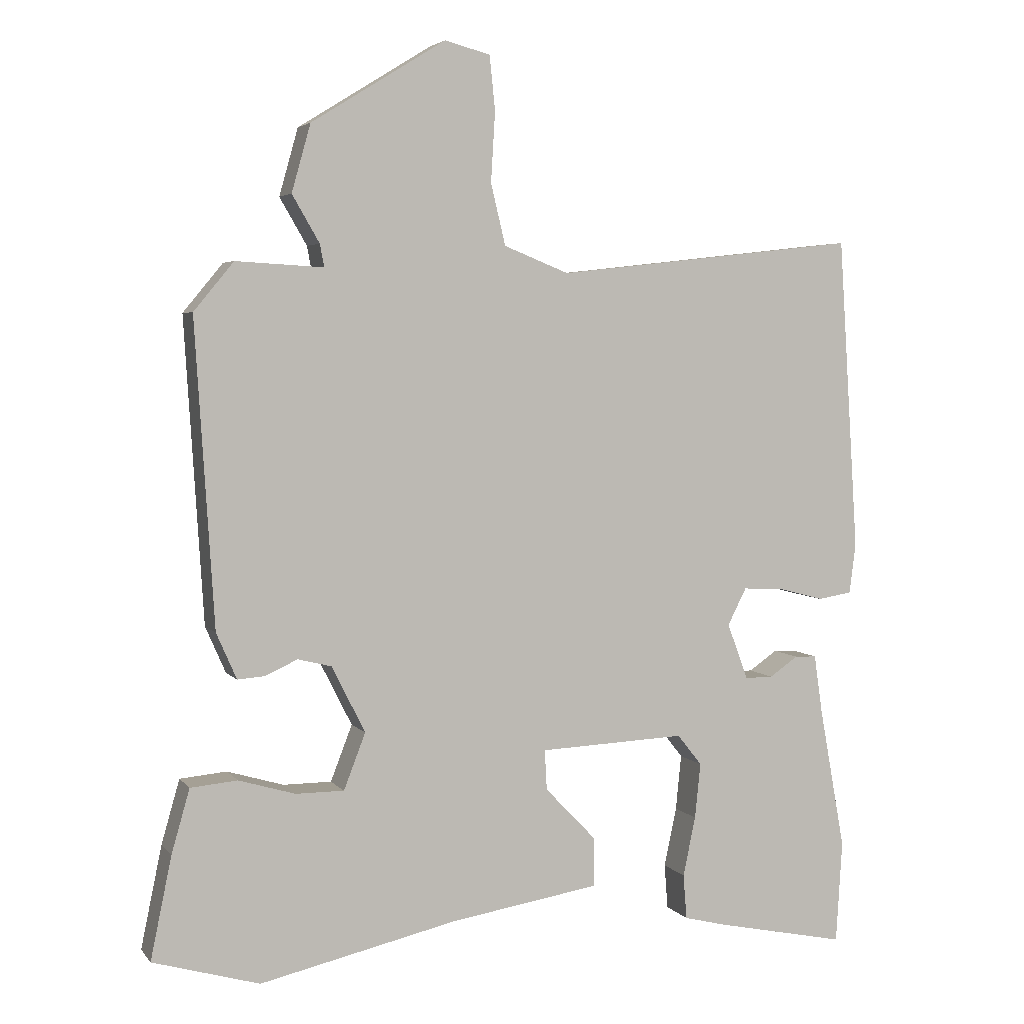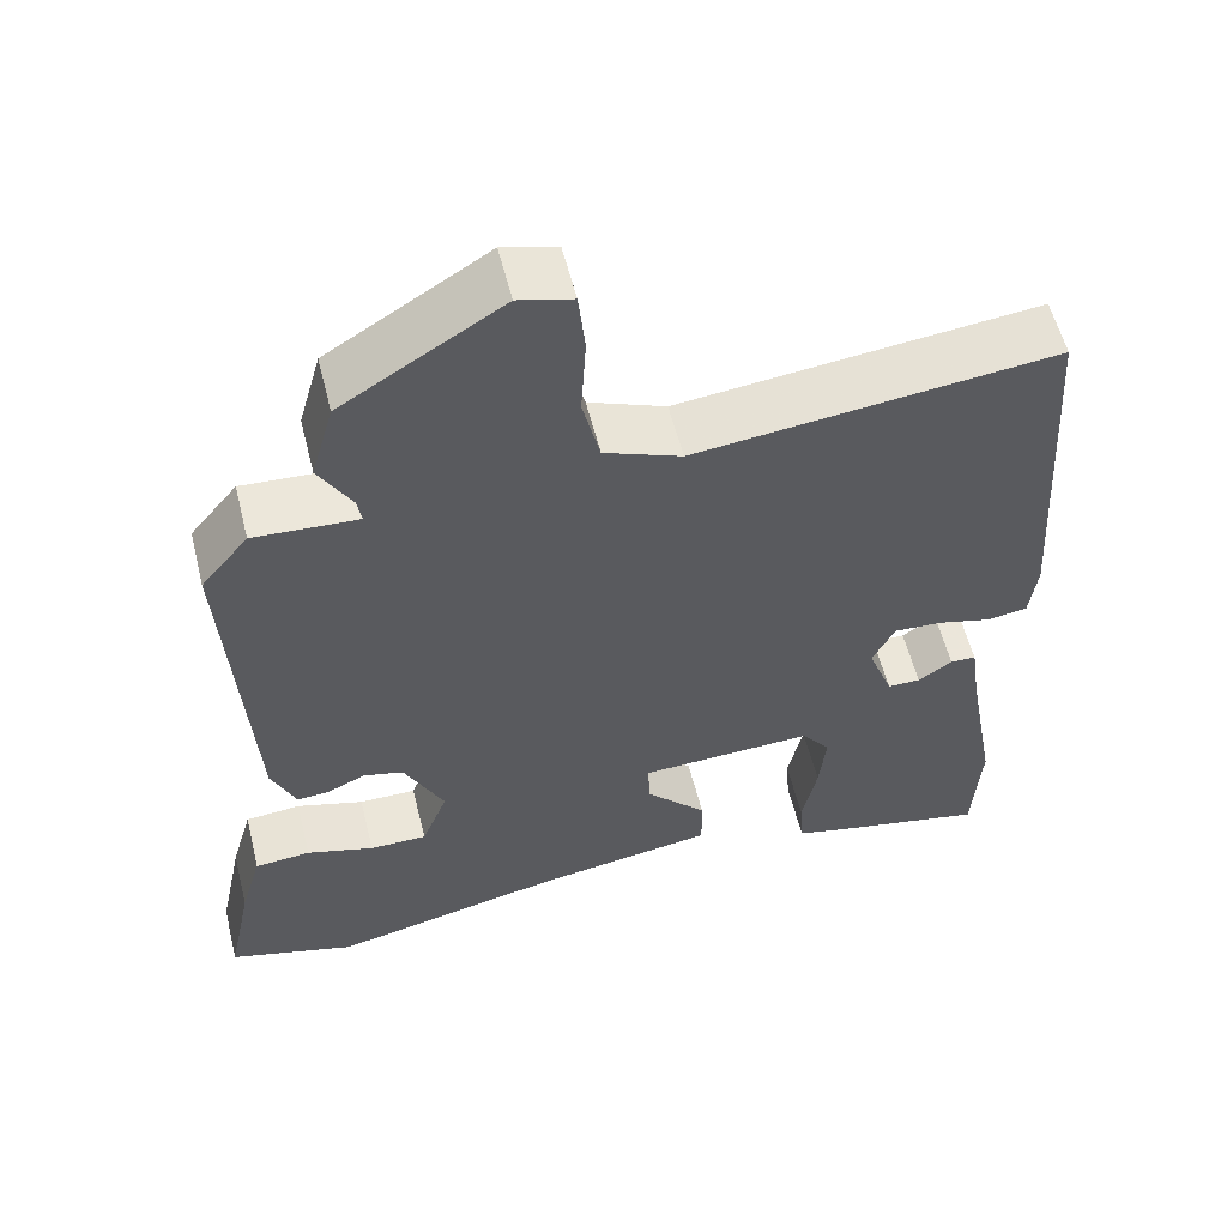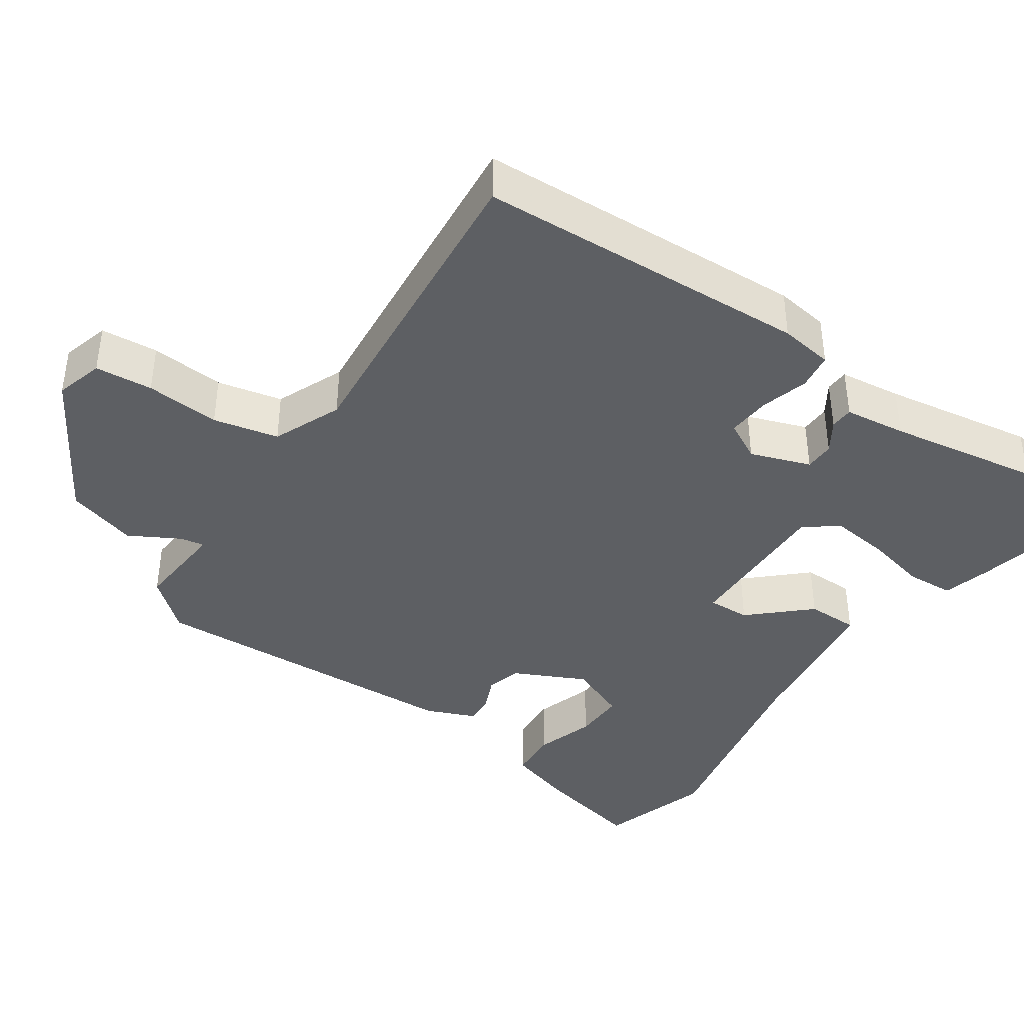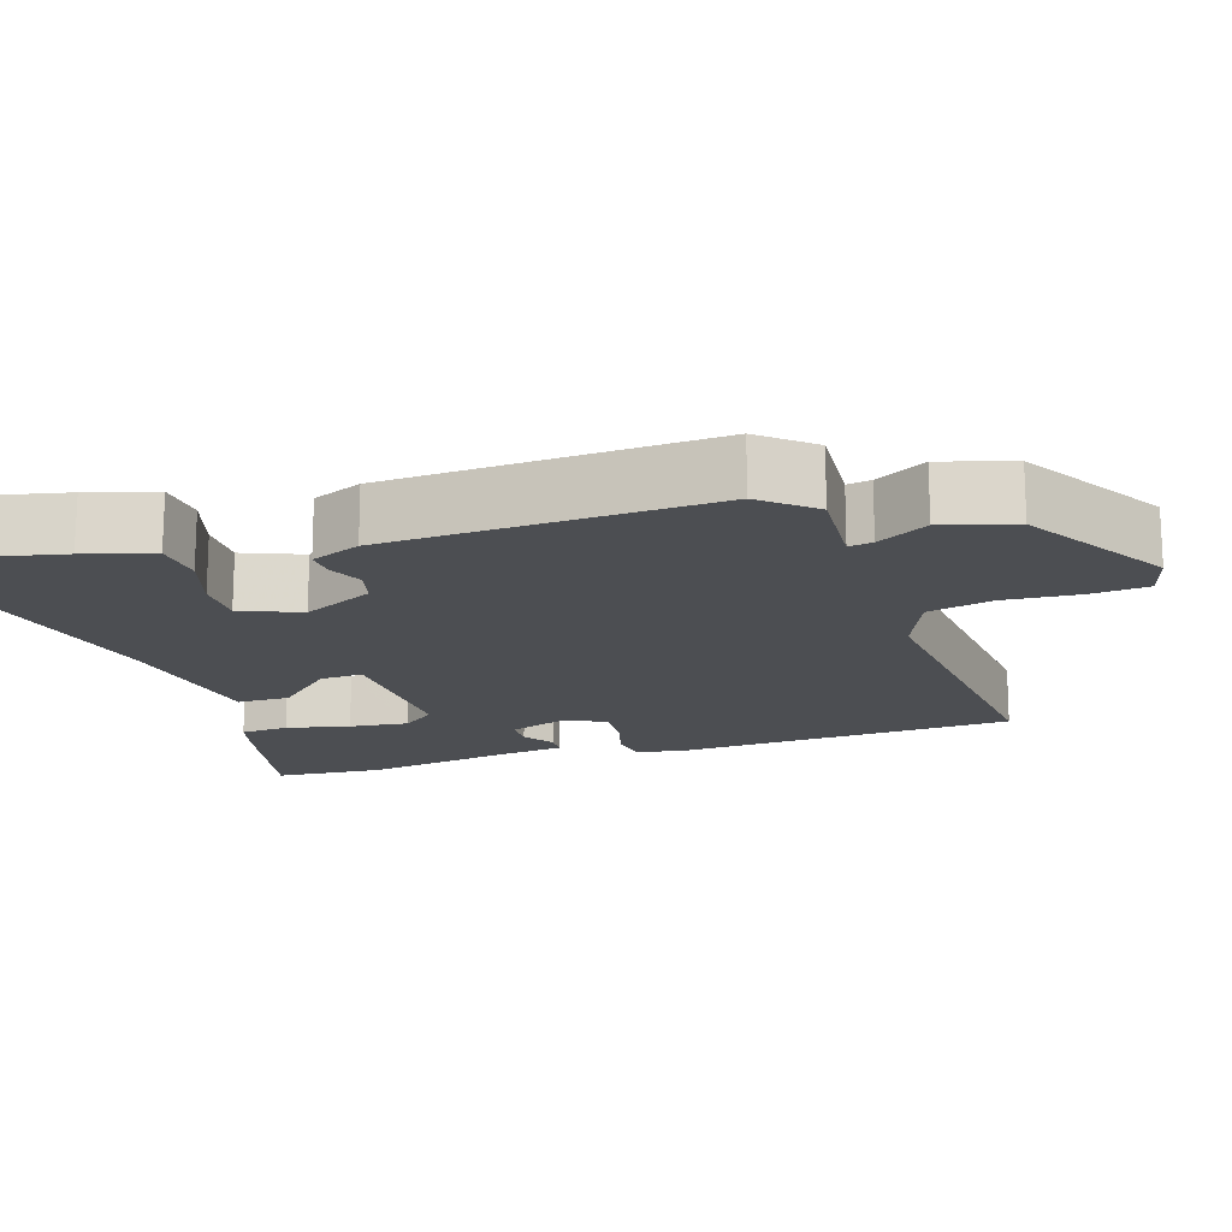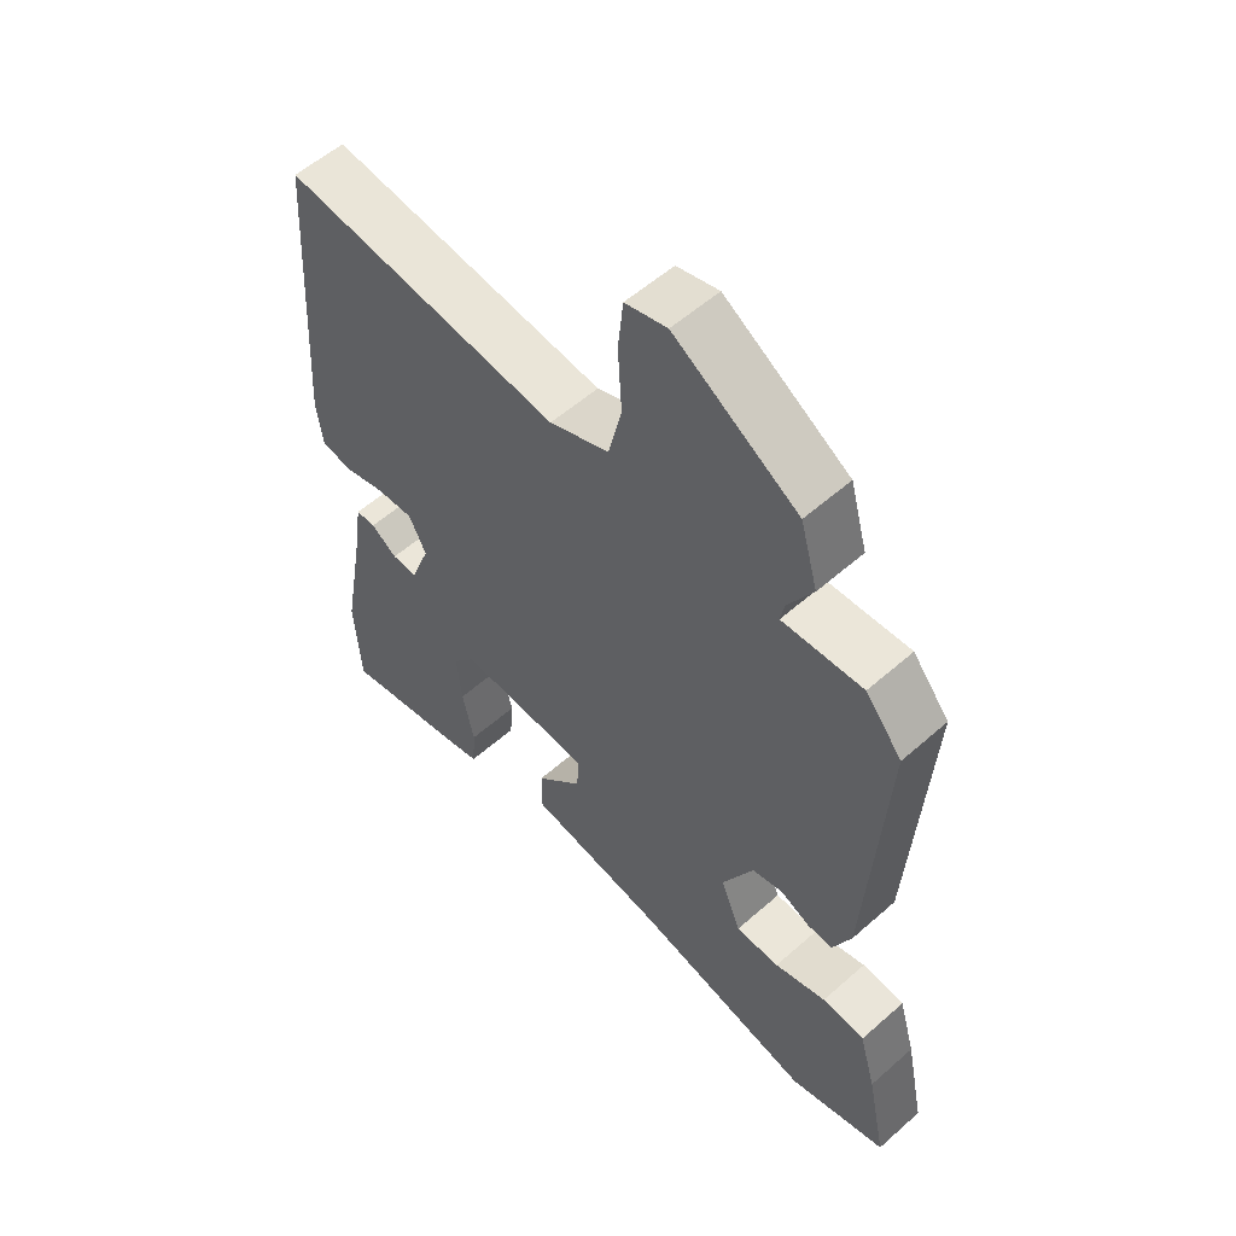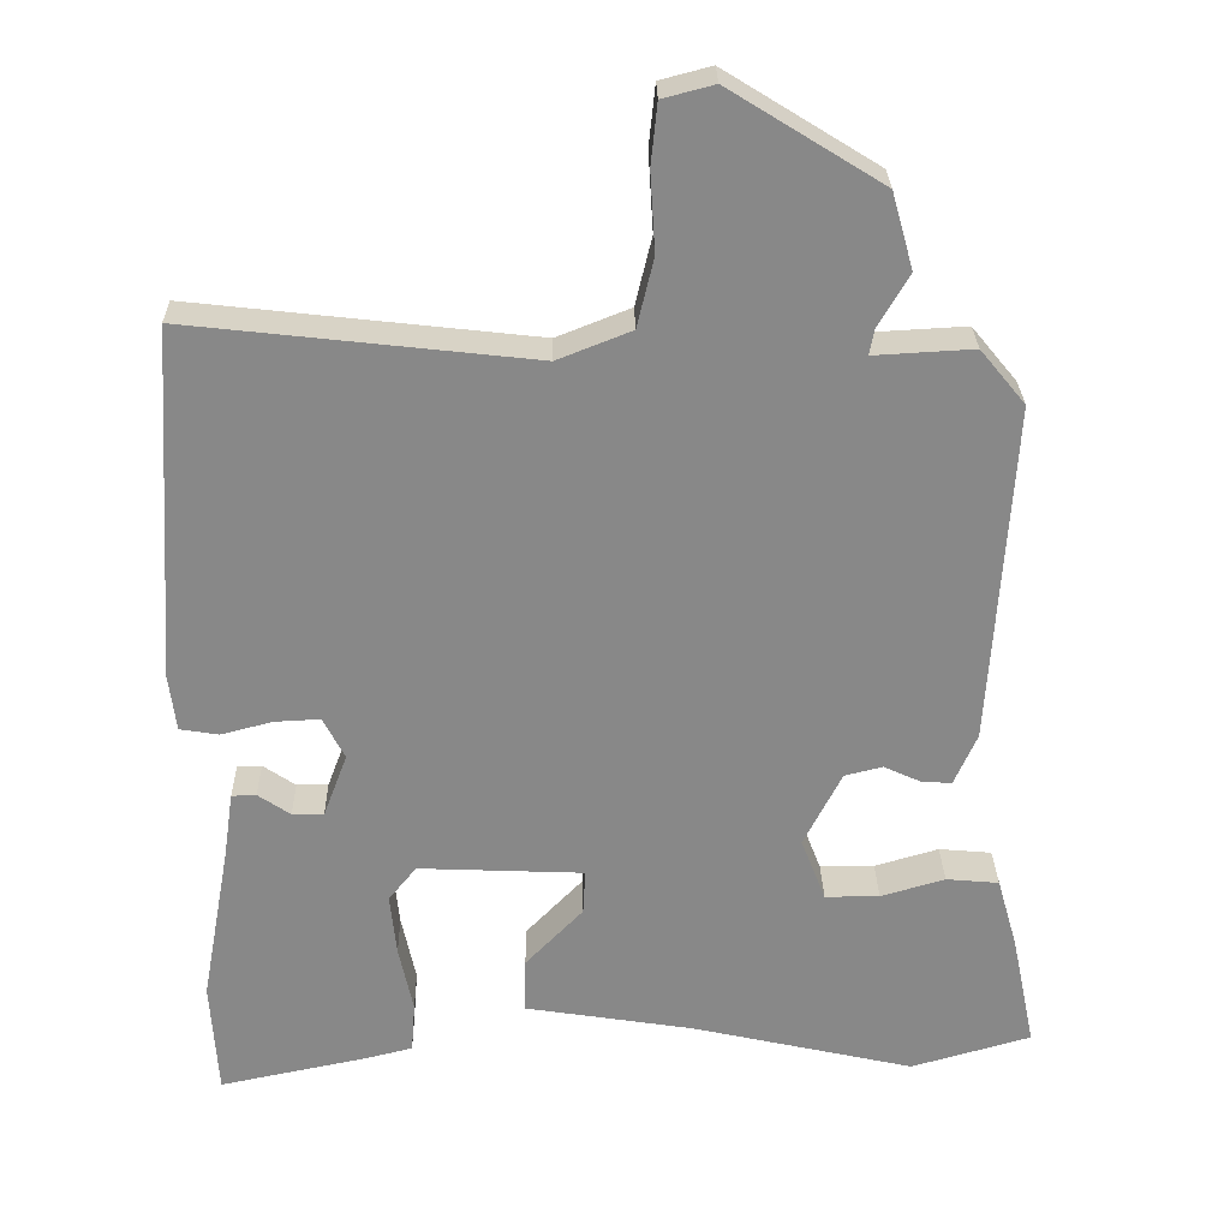
<metadata>
{"format":"obj","ext":"obj","renderer":"f3d","projection":"perspective","resolution":1024,"background":"white","views":[{"elev":4.1,"azim":-19.6,"up":"+Z"},{"elev":57.0,"azim":-14.0,"up":"+Z"},{"elev":-40.2,"azim":54.5,"up":"+Y"},{"elev":-16.7,"azim":-72.9,"up":"+Y"},{"elev":56.1,"azim":-132.7,"up":"+Z"},{"elev":27.4,"azim":178.9,"up":"+Z"}]}
</metadata>
<code>
v -0.477 0.07 0.393
v -0.42 0.07 0.462
v -0.295 0.07 0.455
v -0.301 0.07 0.487
v -0.34 0.07 0.554
v -0.313 0.07 0.65
v -0.121 0.07 0.769
v -0.056 0.07 0.752
v -0.048 0.07 0.675
v -0.054 0.07 0.575
v -0.033 0.07 0.488
v 0.06 0.07 0.451
v 0.494 0.07 0.5
v 0.523 0.07 0.052
v 0.514 0.07 -0.02
v 0.465 0.07 -0.028
v 0.4 0.07 -0.011
v 0.342 0.07 -0.008
v 0.315 0.07 -0.061
v 0.345 0.07 -0.141
v 0.385 0.07 -0.141
v 0.426 0.07 -0.113
v 0.457 0.07 -0.114
v 0.469 0.07 -0.197
v 0.506 0.07 -0.401
v 0.497 0.07 -0.547
v 0.31 0.07 -0.508
v 0.25 0.07 -0.493
v 0.245 0.07 -0.429
v 0.263 0.07 -0.344
v 0.271 0.07 -0.265
v 0.236 0.07 -0.221
v 0.027 0.07 -0.23
v 0.03 0.07 -0.287
v 0.103 0.07 -0.363
v 0.104 0.07 -0.433
v -0.109 0.07 -0.467
v -0.392 0.07 -0.531
v -0.544 0.07 -0.487
v -0.514 0.07 -0.342
v -0.488 0.07 -0.251
v -0.421 0.07 -0.245
v -0.34 0.07 -0.269
v -0.271 0.07 -0.269
v -0.24 0.07 -0.189
v -0.288 0.07 -0.094
v -0.336 0.07 -0.082
v -0.382 0.07 -0.103
v -0.421 0.07 -0.106
v -0.45 0.07 -0.04
v -0.477 0 0.393
v -0.42 0 0.462
v -0.295 0 0.455
v -0.301 0 0.487
v -0.34 0 0.554
v -0.313 0 0.65
v -0.121 0 0.769
v -0.056 0 0.752
v -0.048 0 0.675
v -0.054 0 0.575
v -0.033 0 0.488
v 0.06 0 0.451
v 0.494 0 0.5
v 0.523 0 0.052
v 0.514 0 -0.02
v 0.465 0 -0.028
v 0.4 0 -0.011
v 0.342 0 -0.008
v 0.315 0 -0.061
v 0.345 0 -0.141
v 0.385 0 -0.141
v 0.426 0 -0.113
v 0.457 0 -0.114
v 0.469 0 -0.197
v 0.506 0 -0.401
v 0.497 0 -0.547
v 0.31 0 -0.508
v 0.25 0 -0.493
v 0.245 0 -0.429
v 0.263 0 -0.344
v 0.271 0 -0.265
v 0.236 0 -0.221
v 0.027 0 -0.23
v 0.03 0 -0.287
v 0.103 0 -0.363
v 0.104 0 -0.433
v -0.109 0 -0.467
v -0.392 0 -0.531
v -0.544 0 -0.487
v -0.514 0 -0.342
v -0.488 0 -0.251
v -0.421 0 -0.245
v -0.34 0 -0.269
v -0.271 0 -0.269
v -0.24 0 -0.189
v -0.288 0 -0.094
v -0.336 0 -0.082
v -0.382 0 -0.103
v -0.421 0 -0.106
v -0.45 0 -0.04
f 47 48 49 50
f 46 47 50 1
f 45 46 1 2
f 40 41 42 43
f 40 43 44
f 37 38 39 40
f 37 40 44
f 34 35 36 37
f 33 34 37 44
f 27 28 29 30
f 27 30 31
f 24 25 26 27
f 24 27 31
f 21 22 23 24
f 20 21 24 31
f 19 20 31 32
f 14 15 16 17
f 12 13 14 17
f 11 12 17 18
f 7 8 9 10
f 7 10 11
f 4 5 6 7
f 3 4 7 11
f 45 2 3
f 45 3 11 18
f 33 44 45 18
f 19 32 33
f 18 19 33
f 100 99 98 97
f 51 100 97 96
f 52 51 96 95
f 93 92 91 90
f 94 93 90
f 90 89 88 87
f 94 90 87
f 87 86 85 84
f 94 87 84 83
f 80 79 78 77
f 81 80 77
f 77 76 75 74
f 81 77 74
f 74 73 72 71
f 81 74 71 70
f 82 81 70 69
f 67 66 65 64
f 67 64 63 62
f 68 67 62 61
f 60 59 58 57
f 61 60 57
f 57 56 55 54
f 61 57 54 53
f 53 52 95
f 68 61 53 95
f 68 95 94 83
f 83 82 69
f 83 69 68
f 1 51 52 2
f 2 52 53 3
f 3 53 54 4
f 4 54 55 5
f 5 55 56 6
f 6 56 57 7
f 7 57 58 8
f 8 58 59 9
f 9 59 60 10
f 10 60 61 11
f 11 61 62 12
f 12 62 63 13
f 13 63 64 14
f 14 64 65 15
f 15 65 66 16
f 16 66 67 17
f 17 67 68 18
f 18 68 69 19
f 19 69 70 20
f 20 70 71 21
f 21 71 72 22
f 22 72 73 23
f 23 73 74 24
f 24 74 75 25
f 25 75 76 26
f 26 76 77 27
f 27 77 78 28
f 28 78 79 29
f 29 79 80 30
f 30 80 81 31
f 31 81 82 32
f 32 82 83 33
f 33 83 84 34
f 34 84 85 35
f 35 85 86 36
f 36 86 87 37
f 37 87 88 38
f 38 88 89 39
f 39 89 90 40
f 40 90 91 41
f 41 91 92 42
f 42 92 93 43
f 43 93 94 44
f 44 94 95 45
f 45 95 96 46
f 46 96 97 47
f 47 97 98 48
f 48 98 99 49
f 49 99 100 50
f 50 100 51 1

</code>
